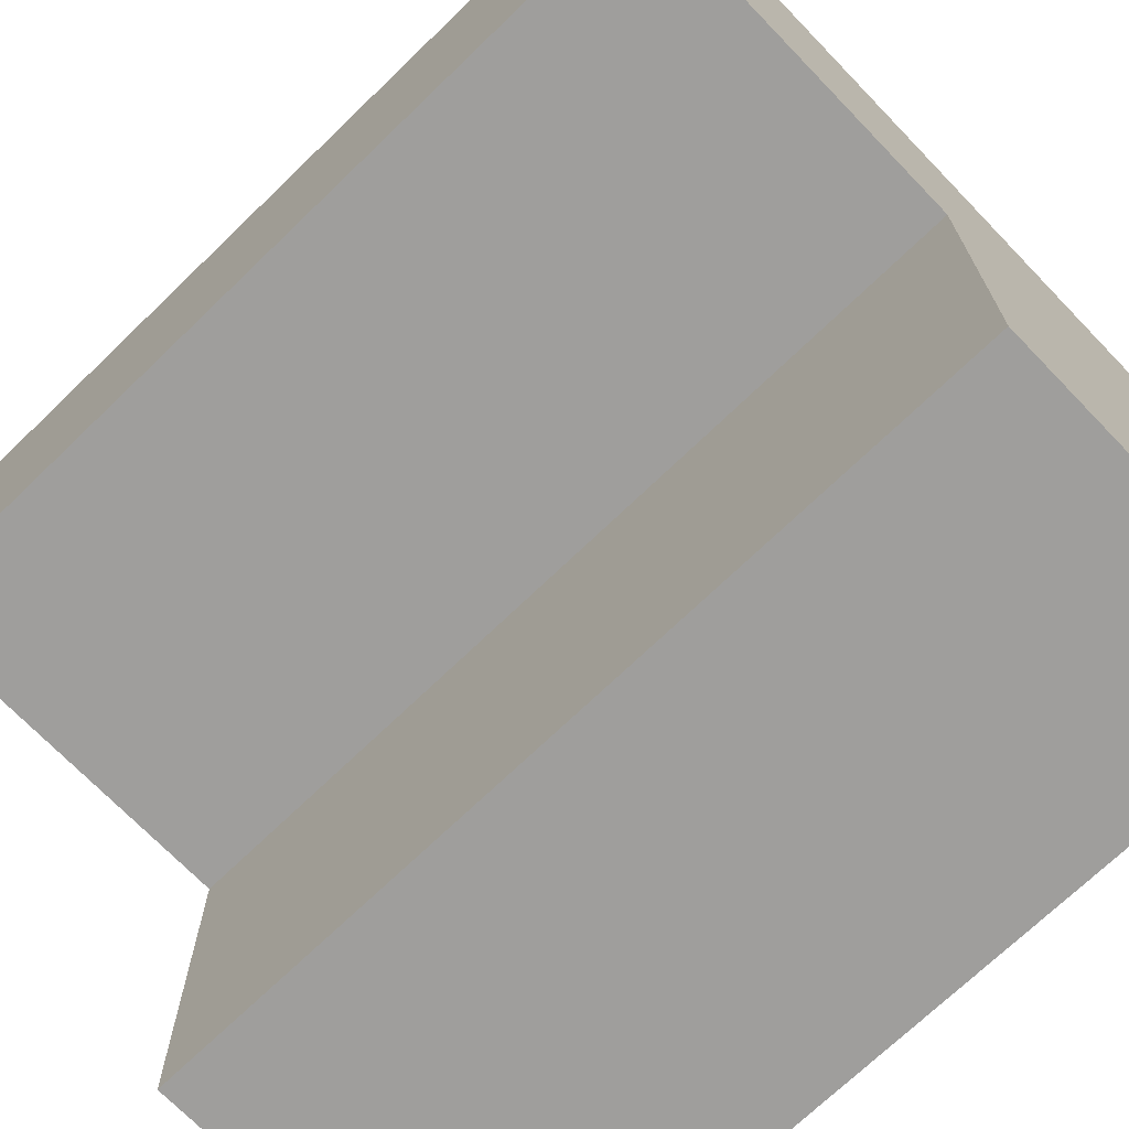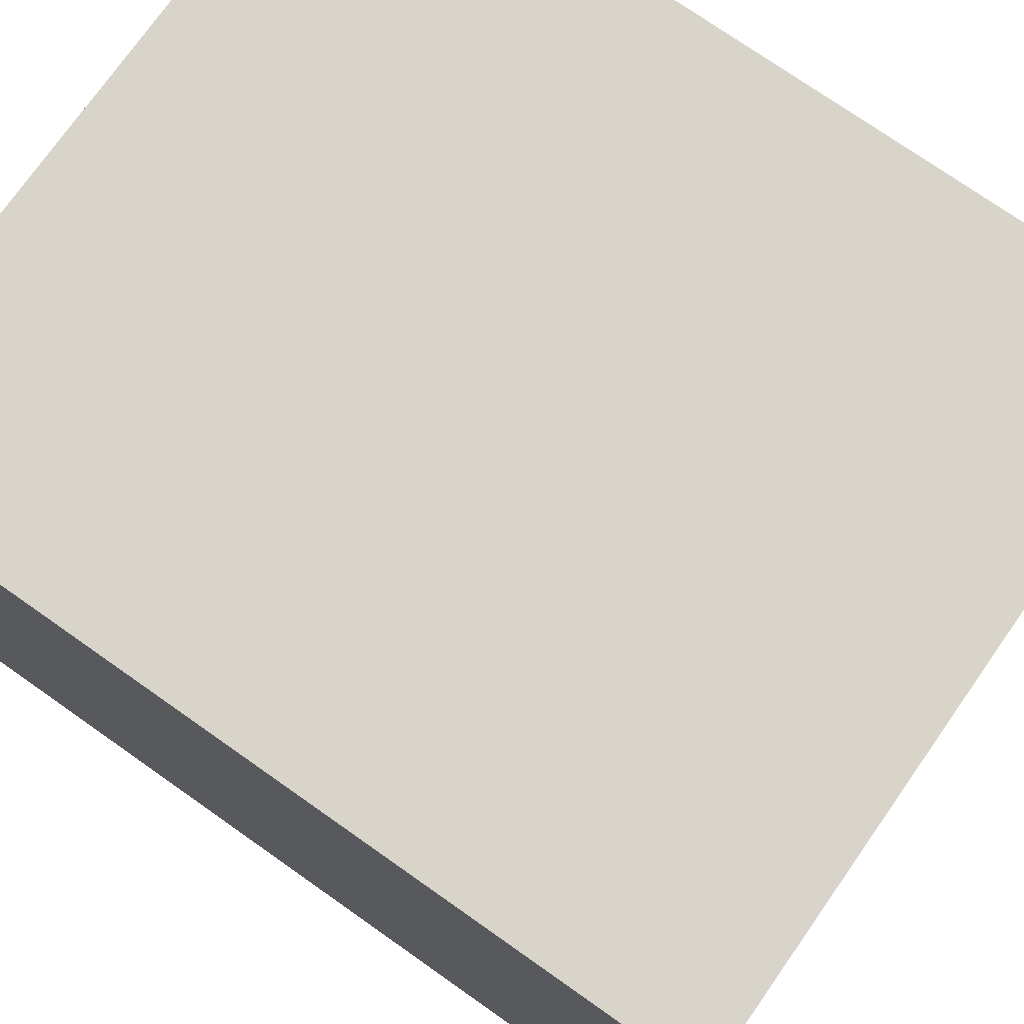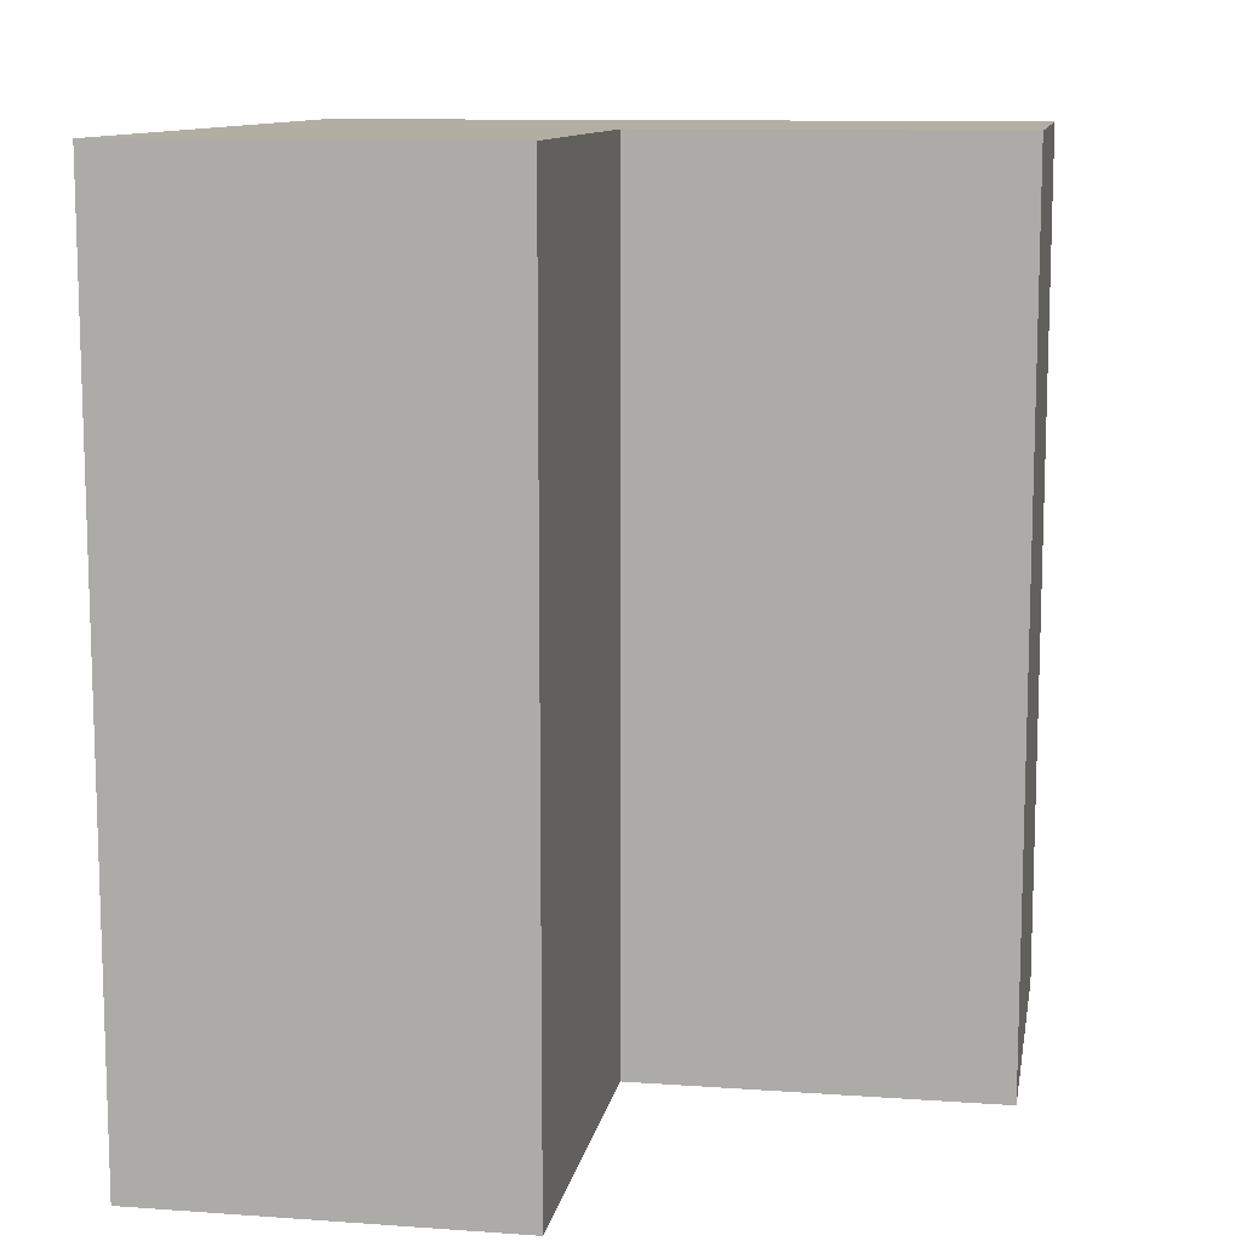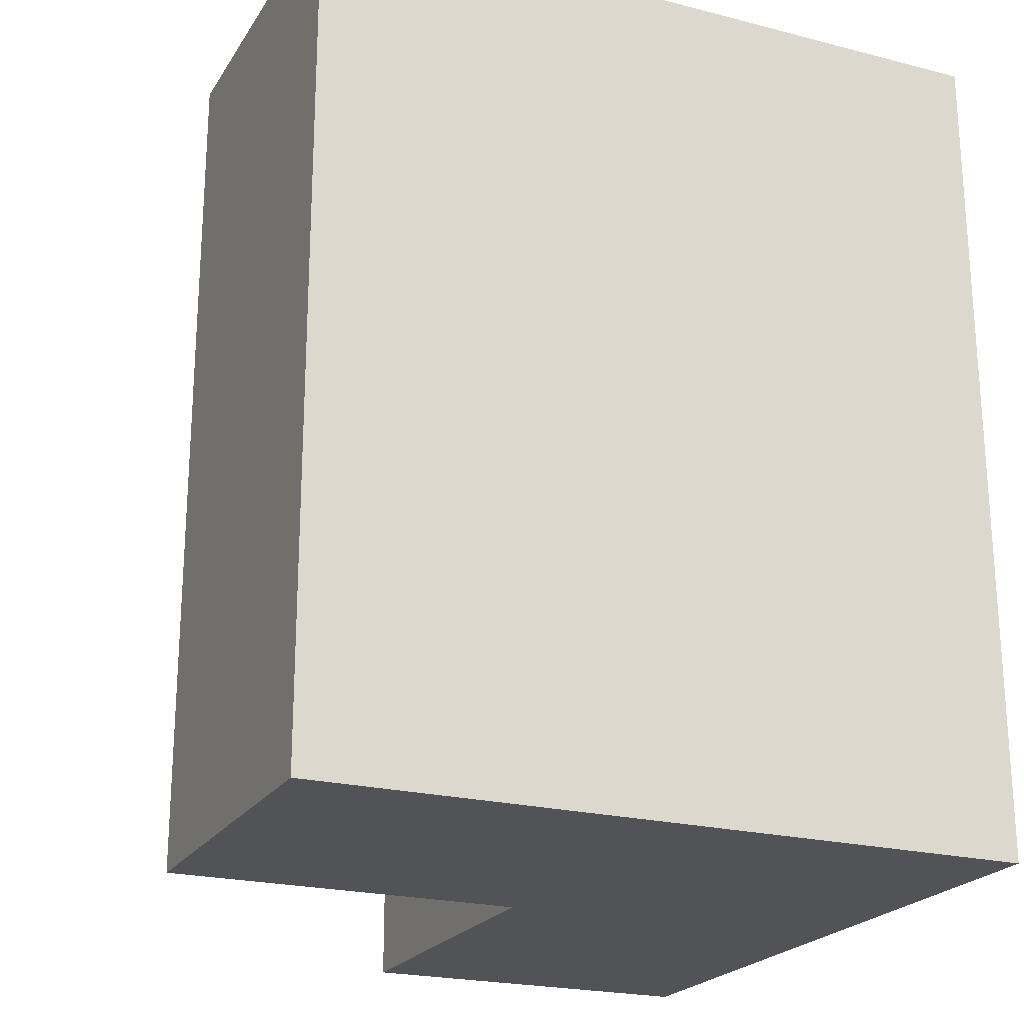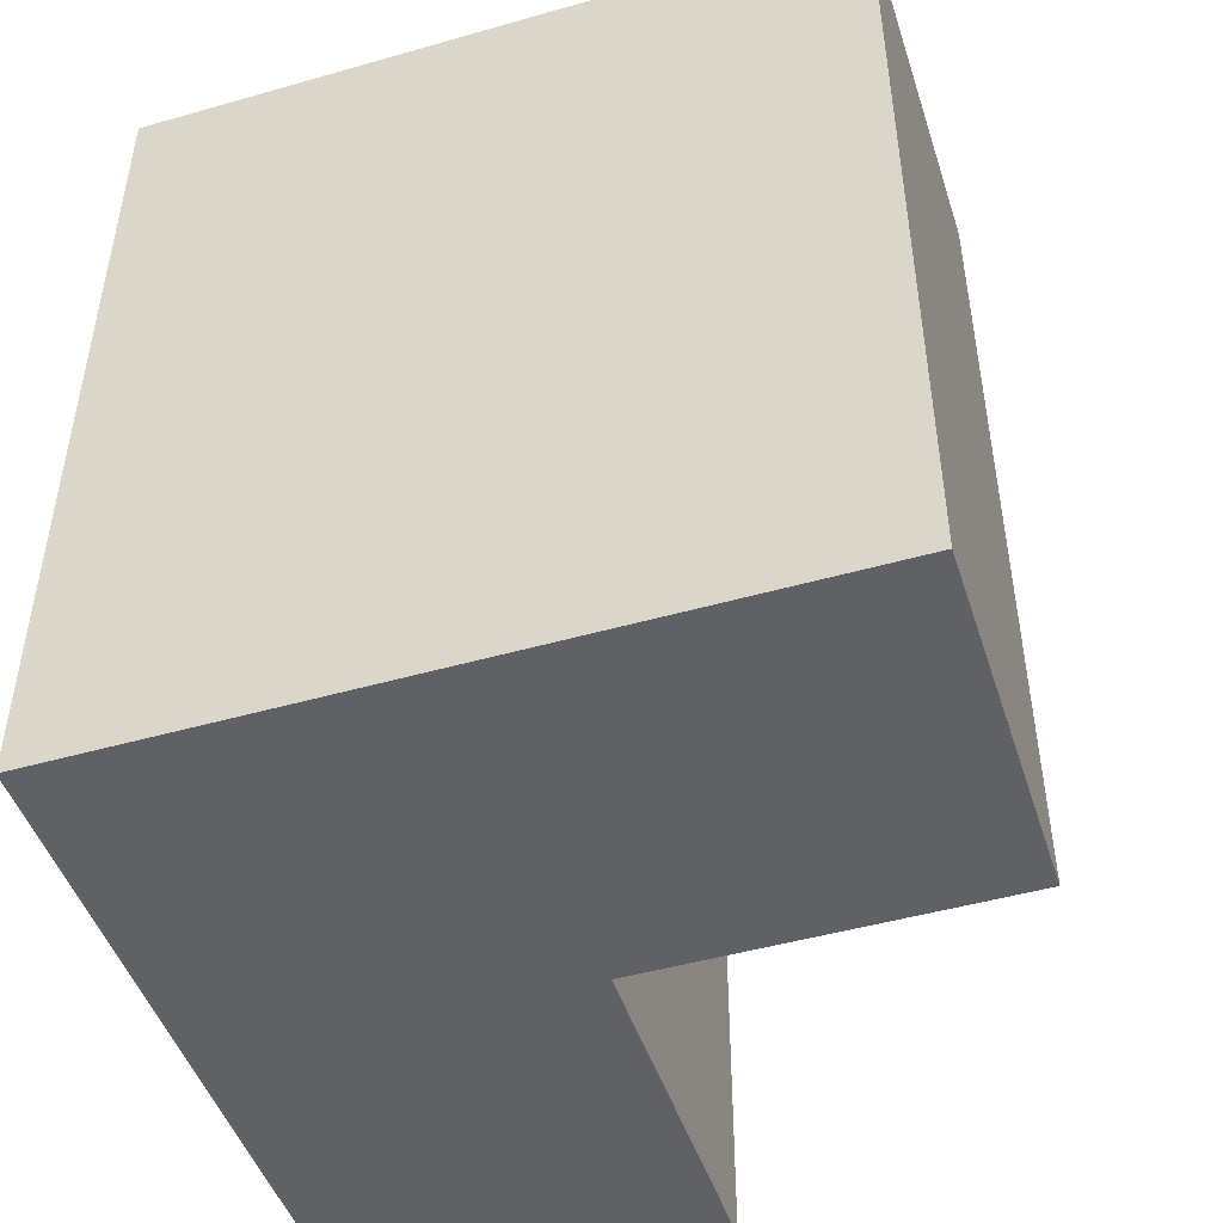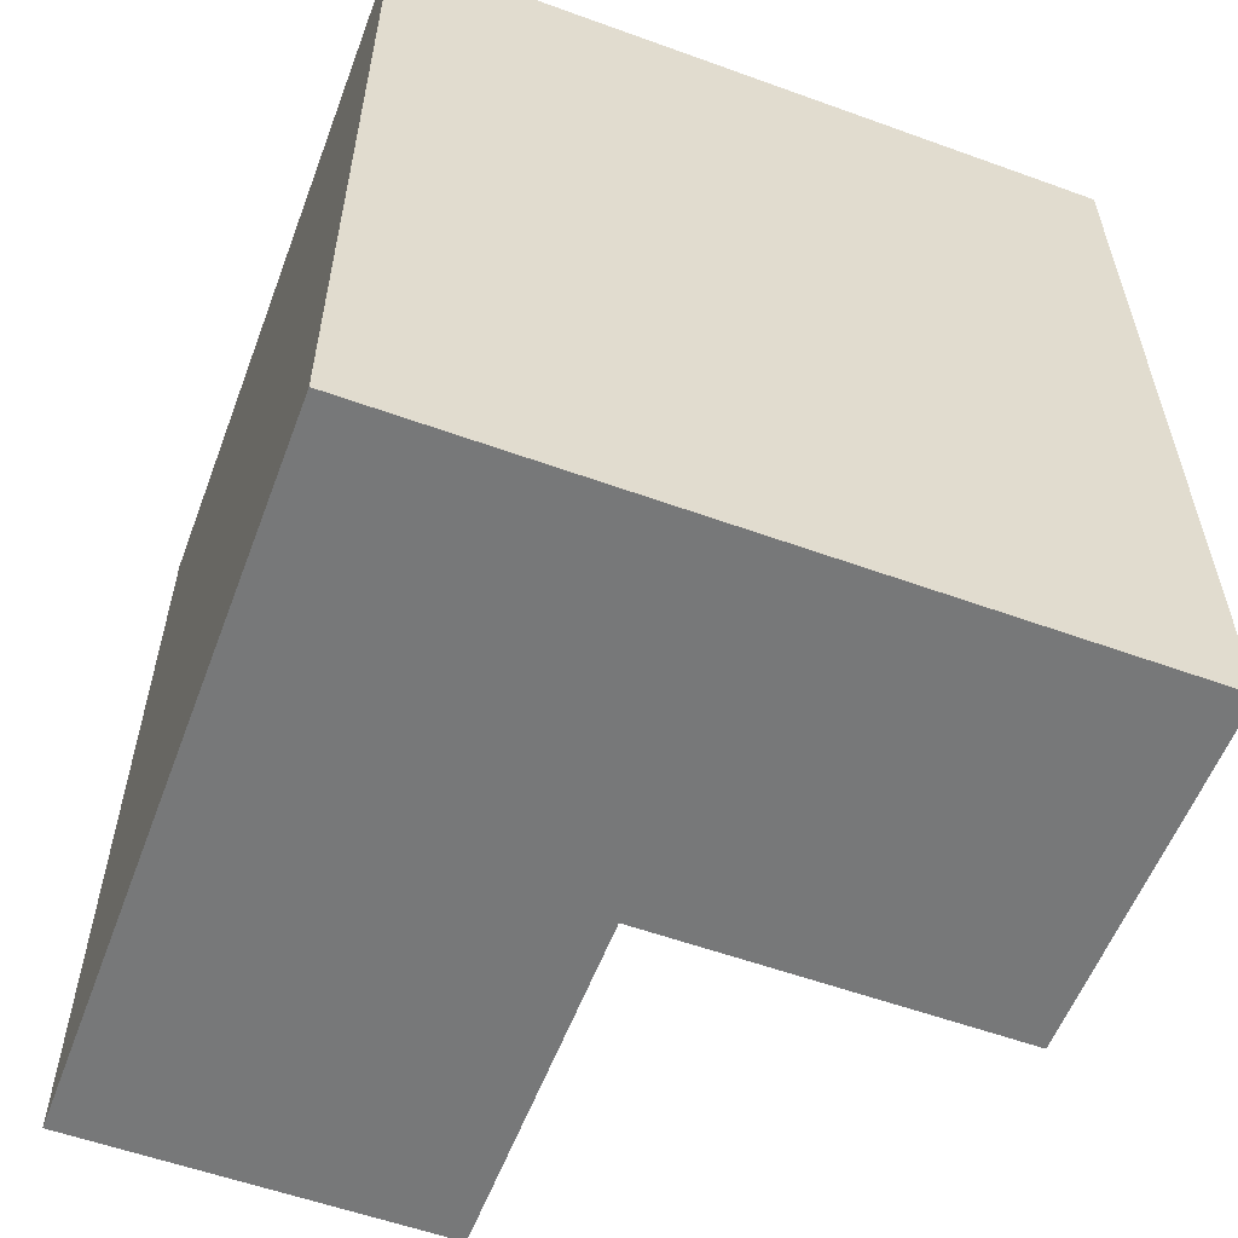
<metadata>
{"format":"obj","ext":"obj","renderer":"f3d","projection":"perspective","resolution":1024,"background":"white","views":[{"elev":-71.1,"azim":-46.0,"up":"+Z"},{"elev":74.8,"azim":125.1,"up":"+Z"},{"elev":11.0,"azim":-170.1,"up":"+Y"},{"elev":-22.2,"azim":-24.0,"up":"+Y"},{"elev":-47.5,"azim":107.8,"up":"+Y"},{"elev":-57.3,"azim":69.4,"up":"+Y"}]}
</metadata>
<code>
g Space_Collision_90
v 1.148 -0.8352 -1.252
v 1.148 2.035 -1.252
v -0.05196 2.035 -1.252
v -0.05196 -0.8352 -1.252
v 1.148 2.035 -1.252
v 1.148 2.035 -0.05223
v -0.05196 2.035 -0.05223
v -0.05196 2.035 -1.252
v -0.05196 2.035 1.148
v 1.148 2.035 1.148
v -1.252 2.035 -0.05223
v -1.252 2.035 1.148
v 1.148 2.035 1.148
v 1.148 -0.8352 1.148
v -0.05196 -0.8352 1.148
v -0.05196 2.035 1.148
v 1.148 -0.8352 -0.05223
v 1.148 -0.8352 -1.252
v -0.05196 -0.8352 -1.252
v -0.05196 -0.8352 -0.05223
v -0.05196 -0.8352 -1.252
v -0.05196 2.035 -1.252
v -0.05196 2.035 -0.05223
v -0.05196 -0.8352 -0.05223
v 1.148 -0.8352 -0.05223
v 1.148 2.035 -0.05223
v 1.148 2.035 -1.252
v 1.148 -0.8352 -1.252
v -1.252 2.035 -0.05223
v -1.252 2.035 1.148
v -1.252 -0.8352 1.148
v -1.252 -0.8352 -0.05223
v -0.05196 -0.8352 -0.05223
v -0.05196 -0.8352 1.148
v 1.148 -0.8352 1.148
v 1.148 -0.8352 -0.05223
v -1.252 -0.8352 1.148
v -1.252 -0.8352 -0.05223
v 1.148 -0.8352 -0.05223
v 1.148 -0.8352 1.148
v 1.148 2.035 1.148
v 1.148 2.035 -0.05223
v -0.05196 2.035 -0.05223
v -1.252 2.035 -0.05223
v -1.252 -0.8352 -0.05223
v -0.05196 -0.8352 -0.05223
v -0.05196 -0.8352 1.148
v -1.252 -0.8352 1.148
v -1.252 2.035 1.148
v -0.05196 2.035 1.148
g Space_Collision_90_0
f 3 2 1
f 4 3 1
f 7 6 5
f 8 7 5
f 7 9 6
f 9 10 6
f 7 11 9
f 11 12 9
f 15 14 13
f 16 15 13
f 19 18 17
f 20 19 17
f 23 22 21
f 24 23 21
f 27 26 25
f 28 27 25
f 31 30 29
f 32 31 29
f 35 34 33
f 36 35 33
f 34 37 33
f 37 38 33
f 41 40 39
f 42 41 39
f 45 44 43
f 46 45 43
f 49 48 47
f 50 49 47

</code>
